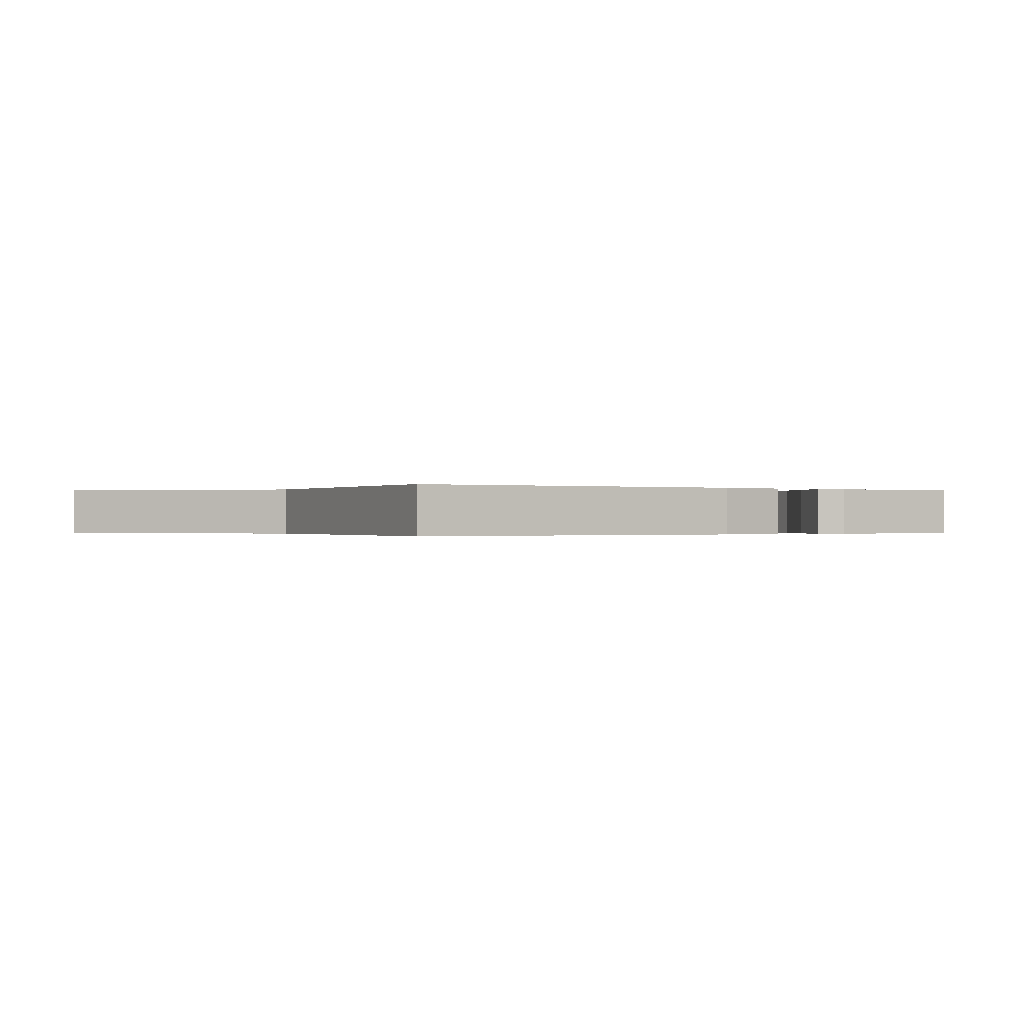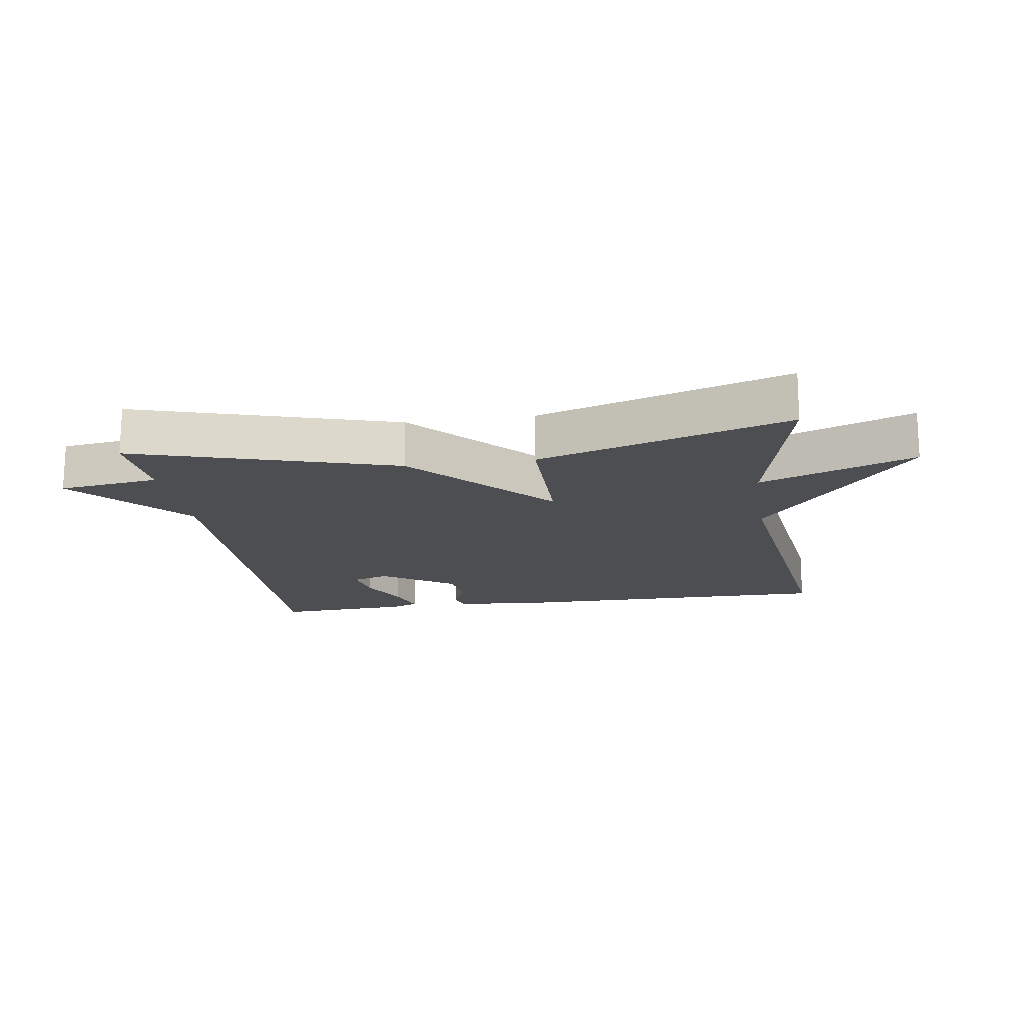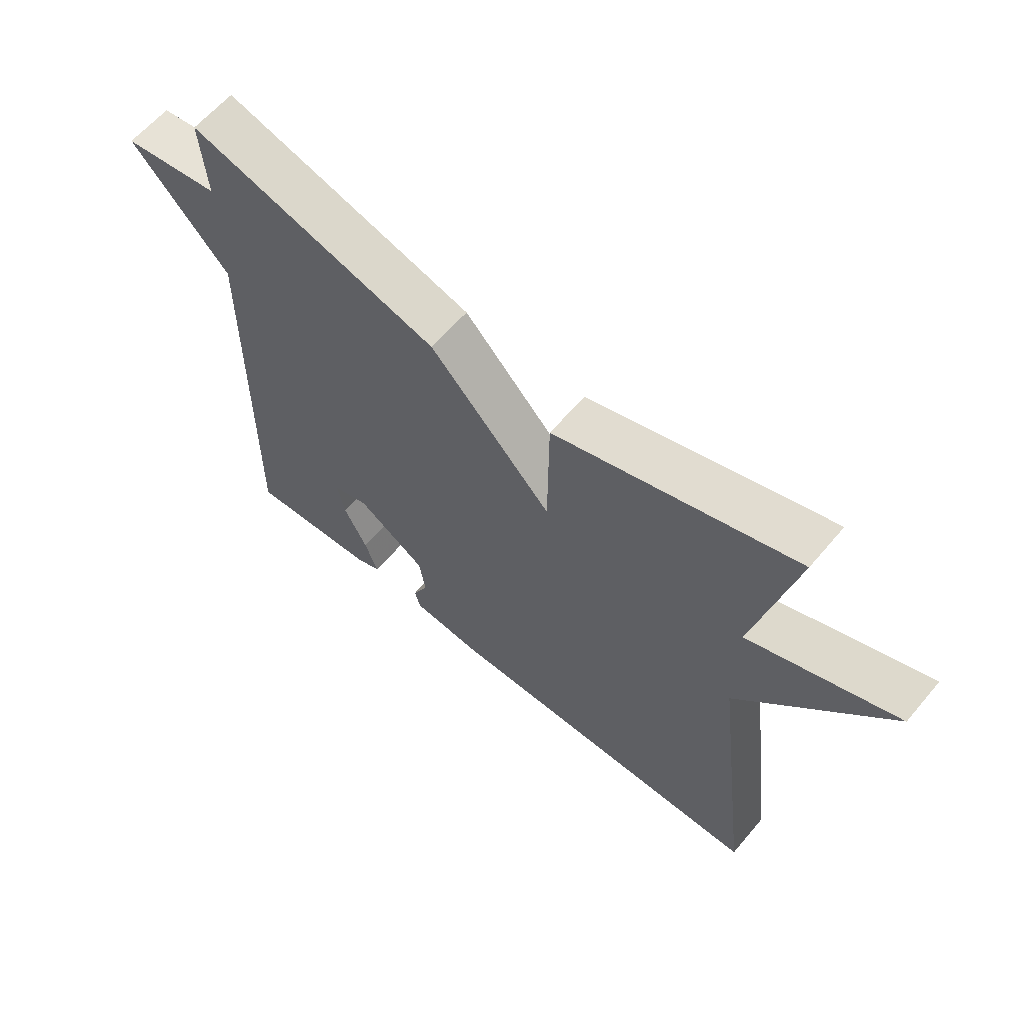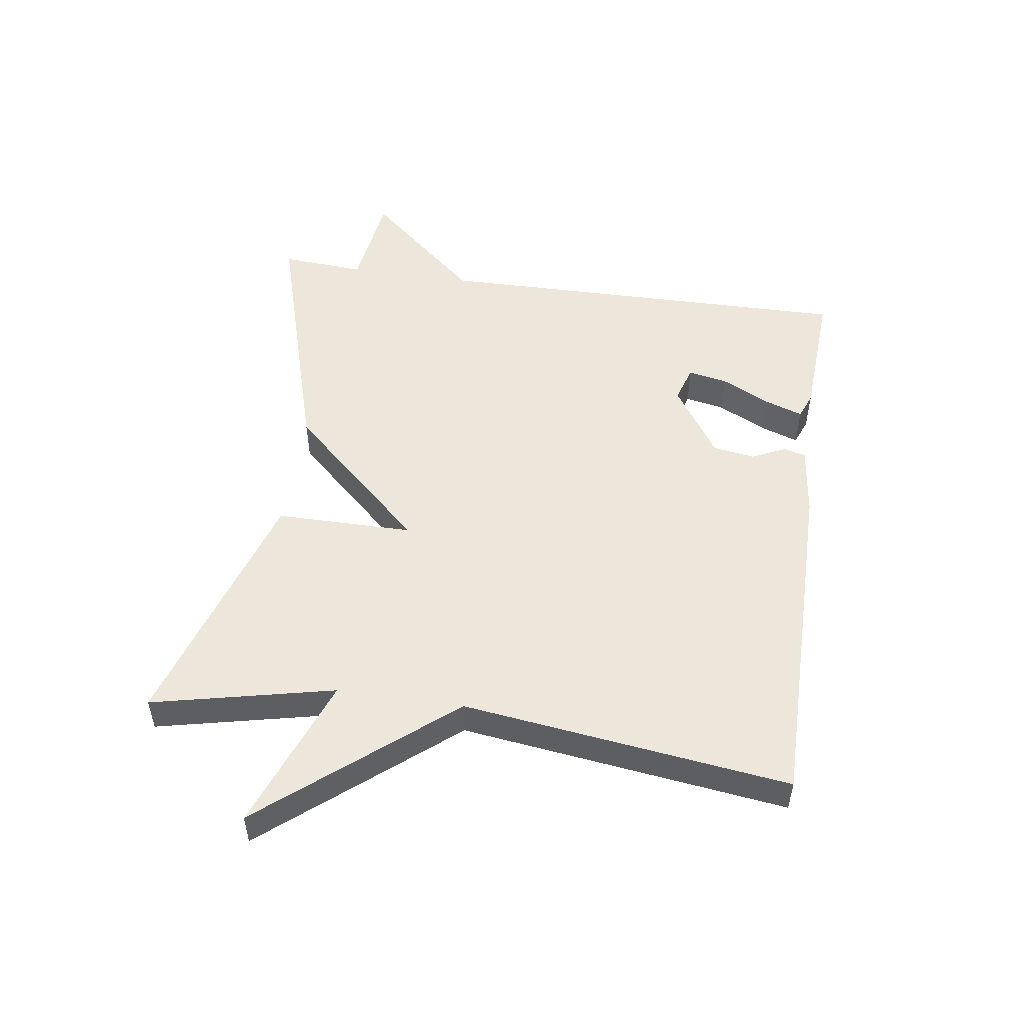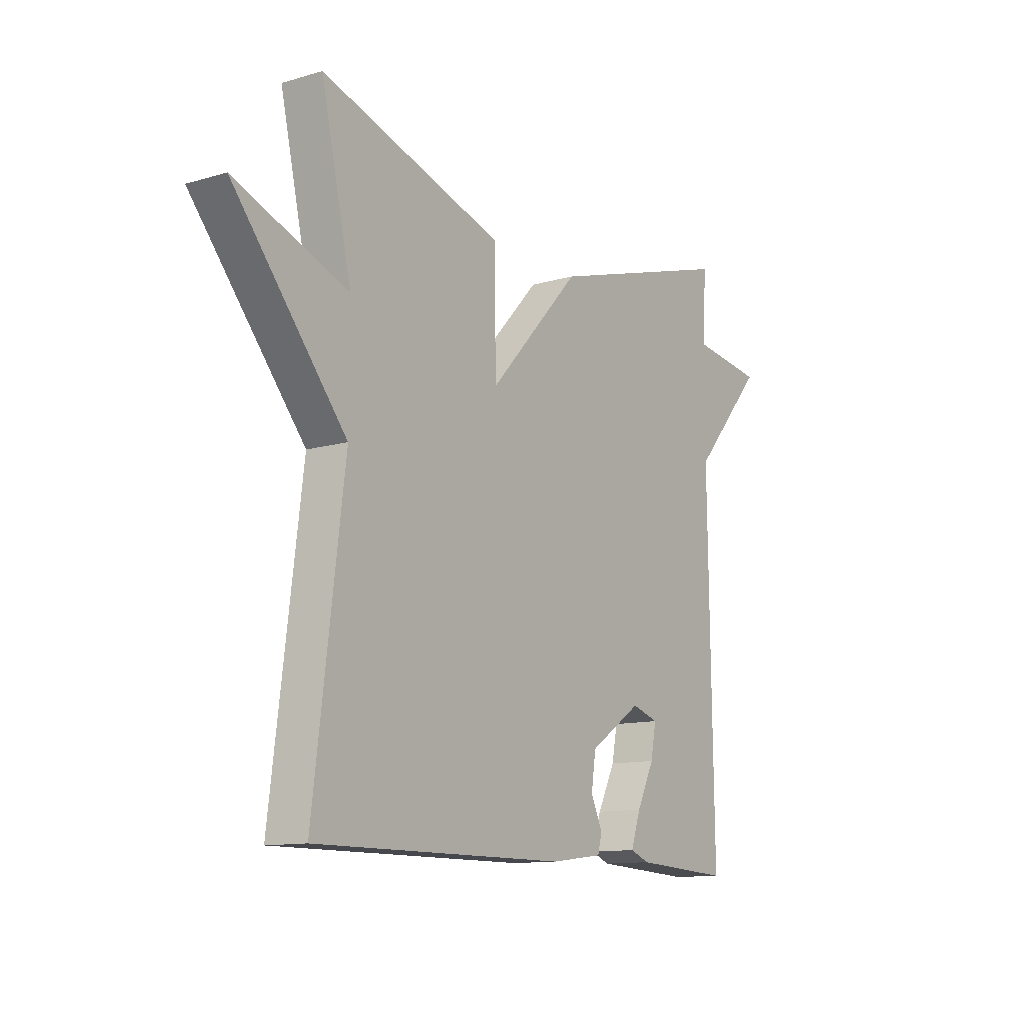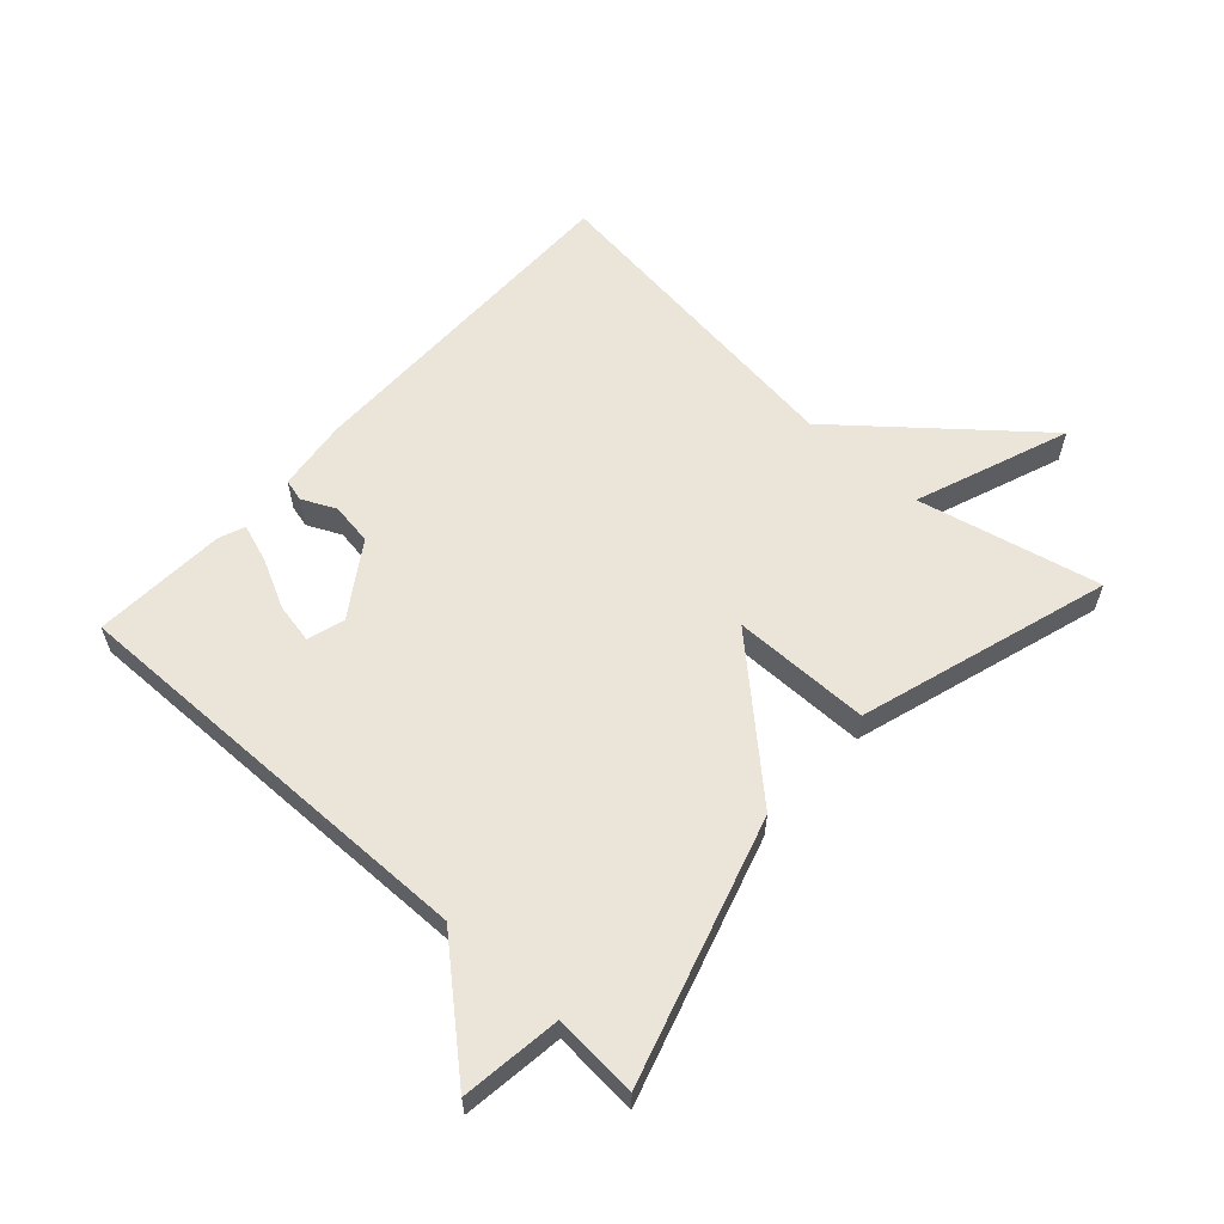
<metadata>
{"format":"obj","ext":"obj","renderer":"f3d","projection":"perspective","resolution":1024,"background":"white","views":[{"elev":-0.2,"azim":146.4,"up":"+Y"},{"elev":-16.8,"azim":8.6,"up":"+Y"},{"elev":62.0,"azim":40.1,"up":"+Z"},{"elev":51.3,"azim":98.4,"up":"+Y"},{"elev":-12.0,"azim":124.7,"up":"+Z"},{"elev":59.6,"azim":-47.8,"up":"+Y"}]}
</metadata>
<code>
v 0.5 0.07 0.5
v 0.435 0.07 0.214
v 0.677 0.07 0.305
v 0.435 0.07 0.014
v 0.5 0.07 -0.5
v -0.042 0.07 -0.498
v -0.155 0.07 -0.484
v -0.164 0.07 -0.449
v -0.139 0.07 -0.396
v -0.149 0.07 -0.33
v -0.262 0.07 -0.255
v -0.32 0.07 -0.273
v -0.308 0.07 -0.335
v -0.27 0.07 -0.411
v -0.249 0.07 -0.472
v -0.29 0.07 -0.488
v -0.5 0.07 -0.5
v -0.491 0.07 0.168
v -0.648 0.07 0.347
v -0.491 0.07 0.368
v -0.5 0.07 0.5
v -0.093 0.07 0.378
v 0.106 0.07 0.162
v 0.107 0.07 0.378
v 0.5 0 0.5
v 0.435 0 0.214
v 0.677 0 0.305
v 0.435 0 0.014
v 0.5 0 -0.5
v -0.042 0 -0.498
v -0.155 0 -0.484
v -0.164 0 -0.449
v -0.139 0 -0.396
v -0.149 0 -0.33
v -0.262 0 -0.255
v -0.32 0 -0.273
v -0.308 0 -0.335
v -0.27 0 -0.411
v -0.249 0 -0.472
v -0.29 0 -0.488
v -0.5 0 -0.5
v -0.491 0 0.168
v -0.648 0 0.347
v -0.491 0 0.368
v -0.5 0 0.5
v -0.093 0 0.378
v 0.106 0 0.162
v 0.107 0 0.378
f 23 24 1 2
f 20 21 22 23
f 18 19 20 23
f 15 16 17
f 14 15 17
f 13 14 17
f 12 13 17 18
f 11 12 18 23
f 7 8 9
f 6 7 9
f 5 6 9
f 4 5 9
f 4 9 10
f 3 4 10
f 2 3 10
f 2 10 11 23
f 26 25 48 47
f 47 46 45 44
f 47 44 43 42
f 41 40 39
f 41 39 38
f 41 38 37
f 42 41 37 36
f 47 42 36 35
f 33 32 31
f 33 31 30
f 33 30 29
f 33 29 28
f 34 33 28
f 34 28 27
f 34 27 26
f 47 35 34 26
f 1 25 26 2
f 2 26 27 3
f 3 27 28 4
f 4 28 29 5
f 5 29 30 6
f 6 30 31 7
f 7 31 32 8
f 8 32 33 9
f 9 33 34 10
f 10 34 35 11
f 11 35 36 12
f 12 36 37 13
f 13 37 38 14
f 14 38 39 15
f 15 39 40 16
f 16 40 41 17
f 17 41 42 18
f 18 42 43 19
f 19 43 44 20
f 20 44 45 21
f 21 45 46 22
f 22 46 47 23
f 23 47 48 24
f 24 48 25 1

</code>
